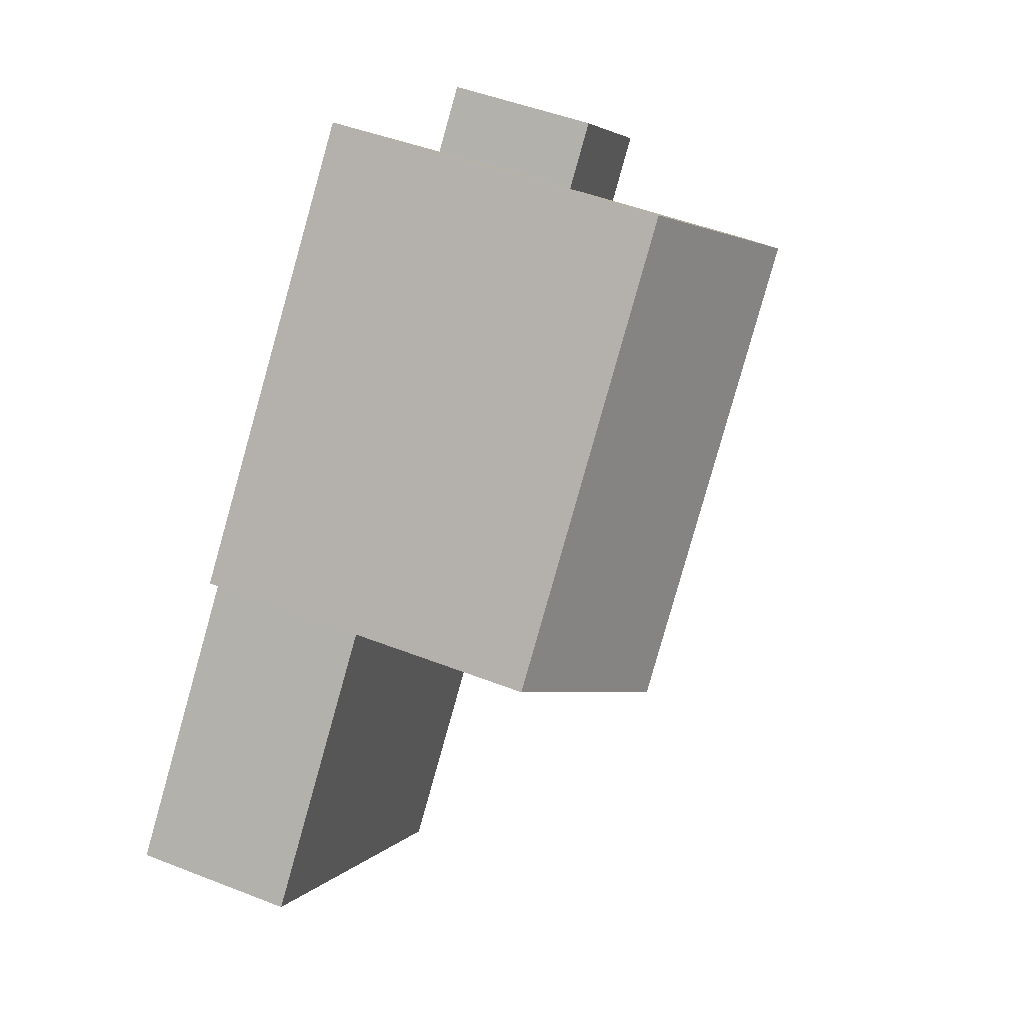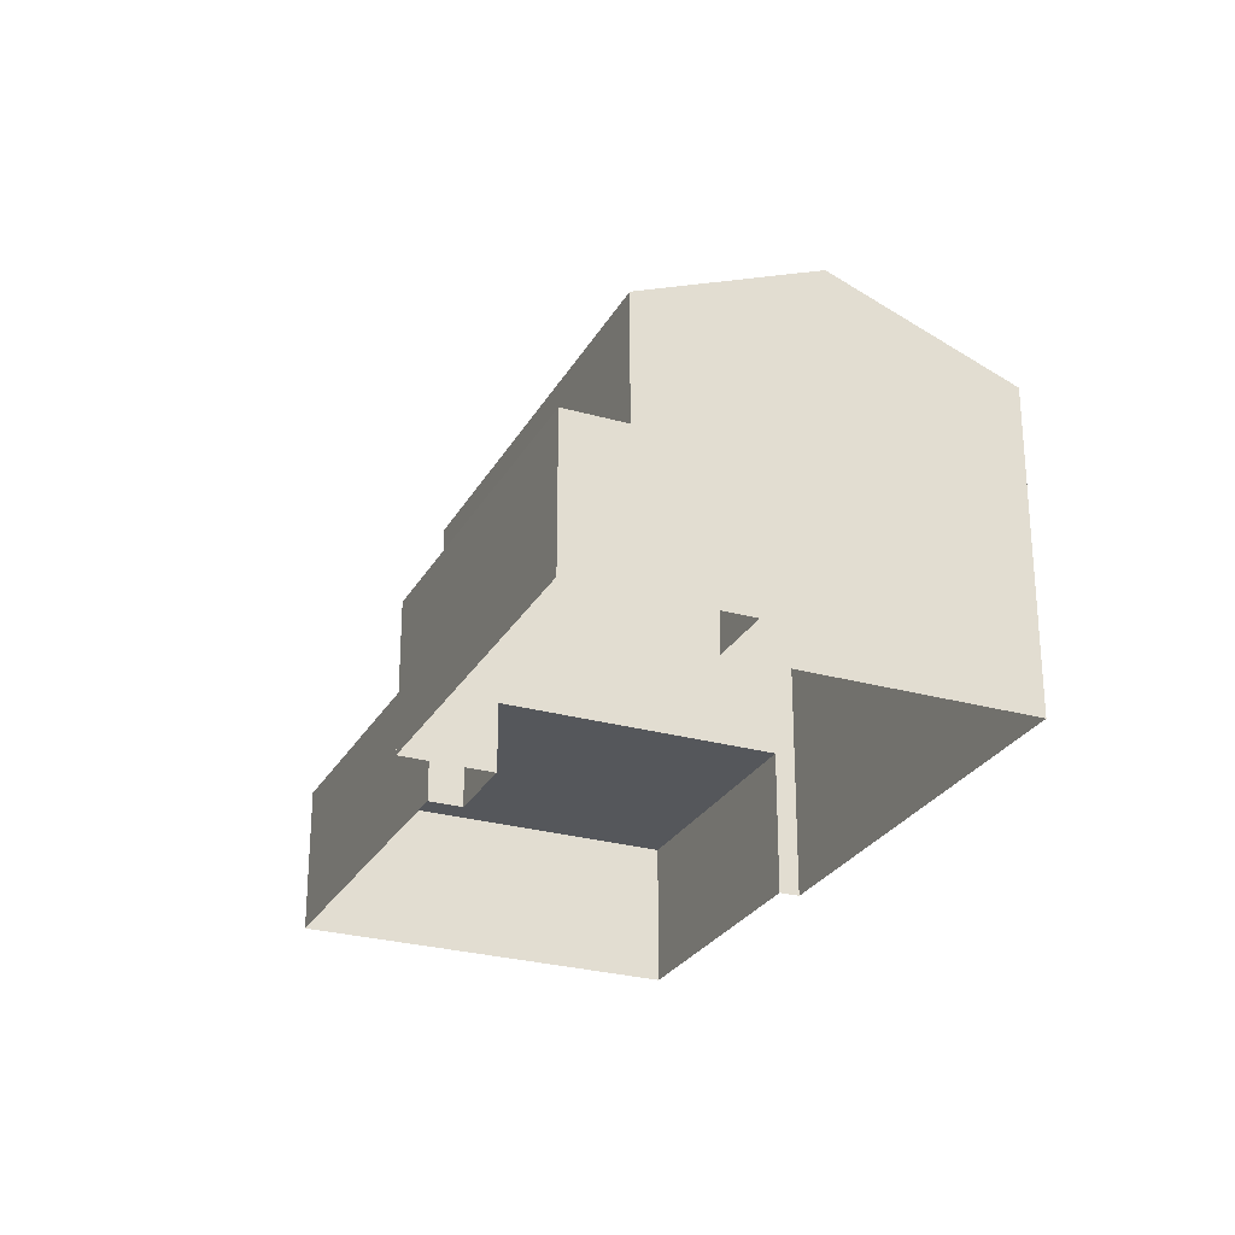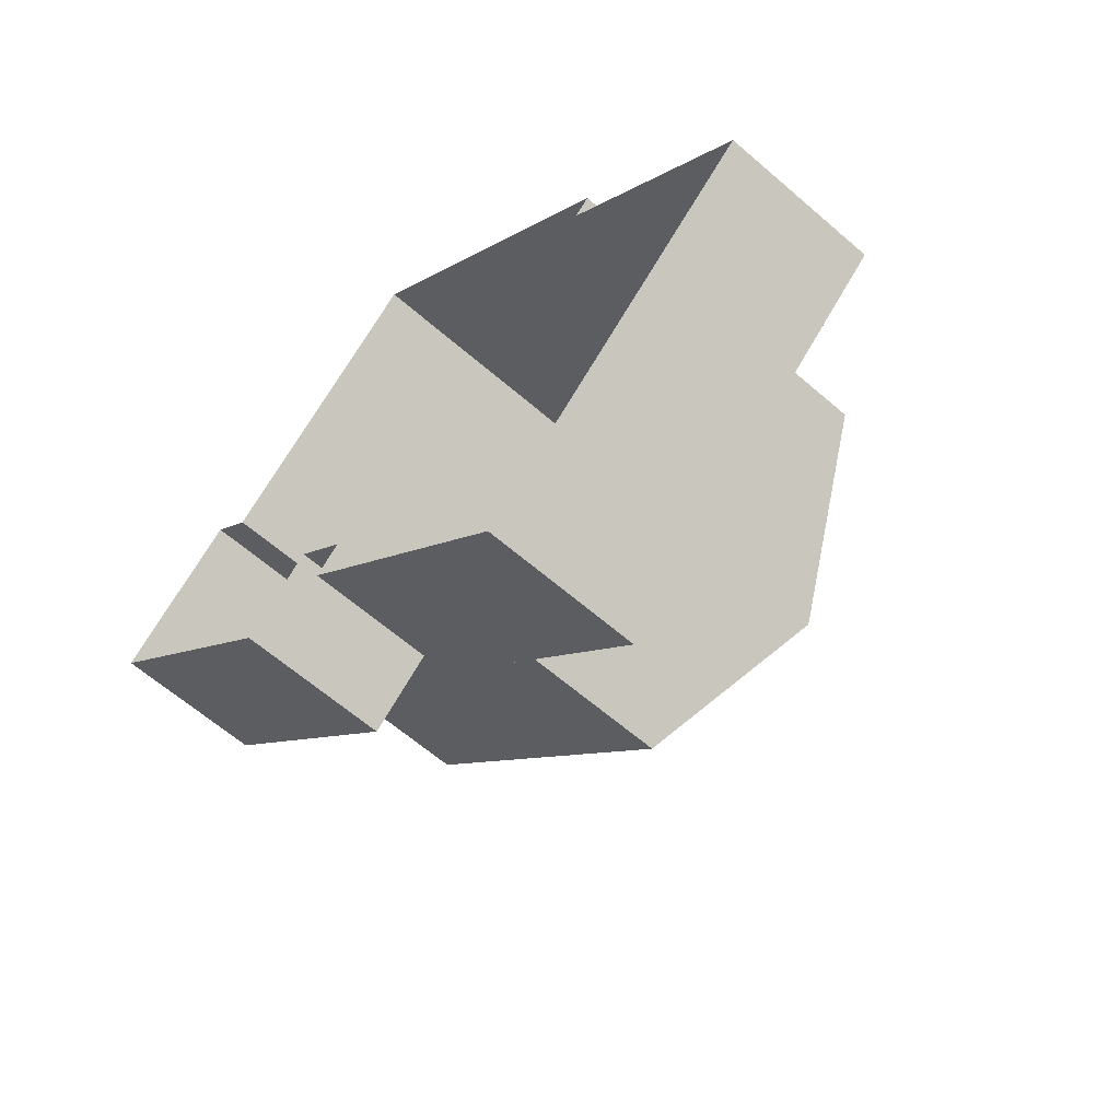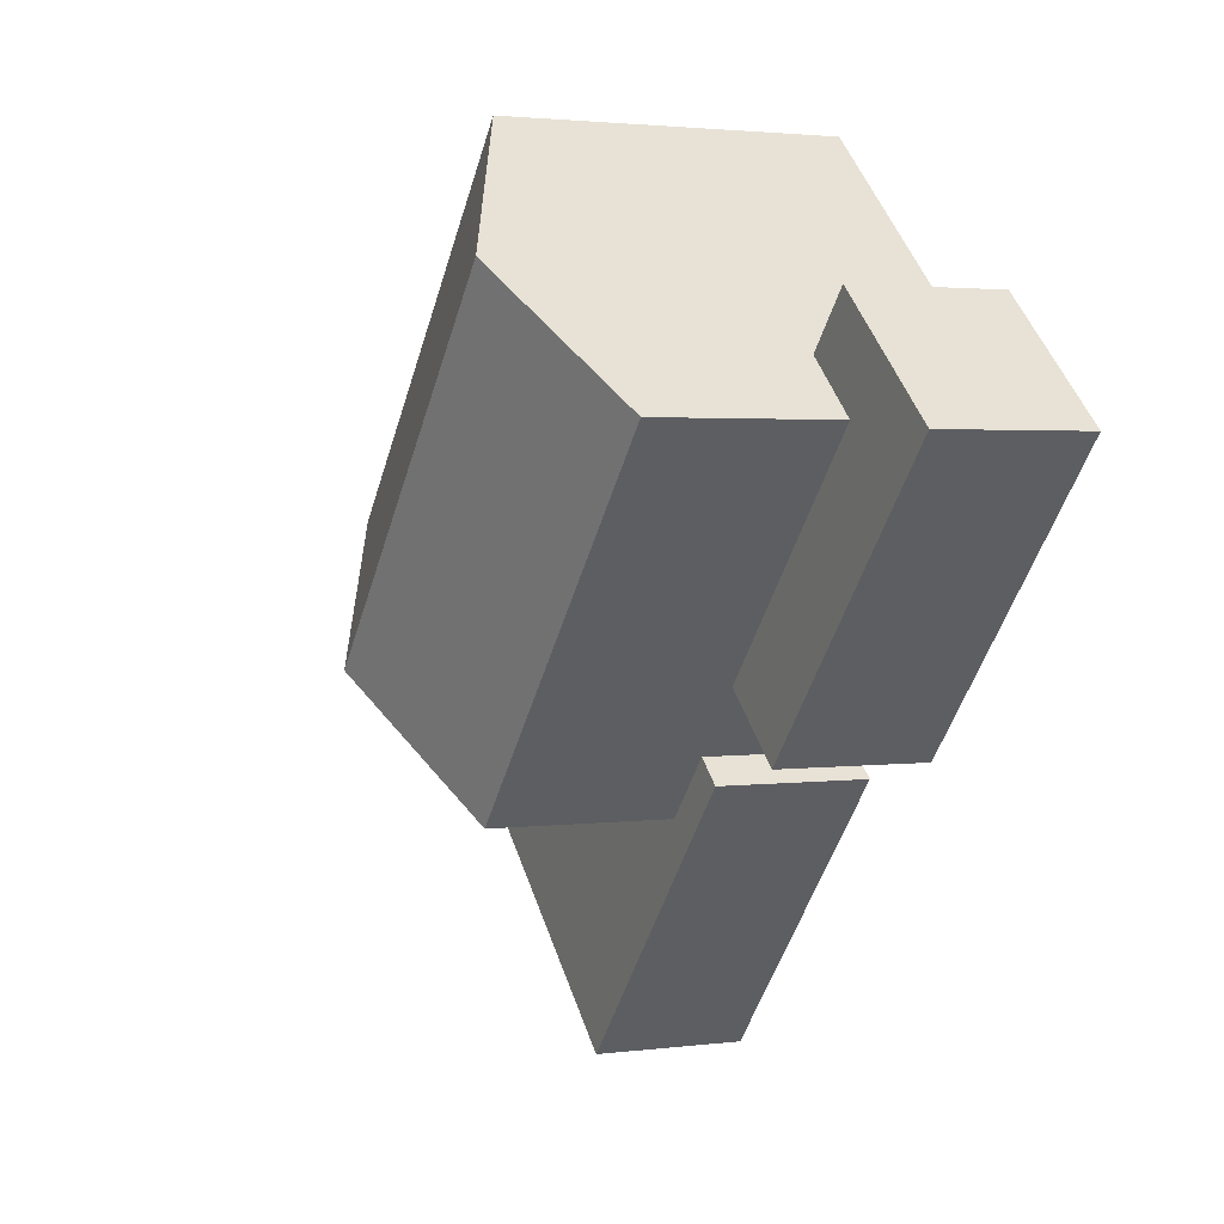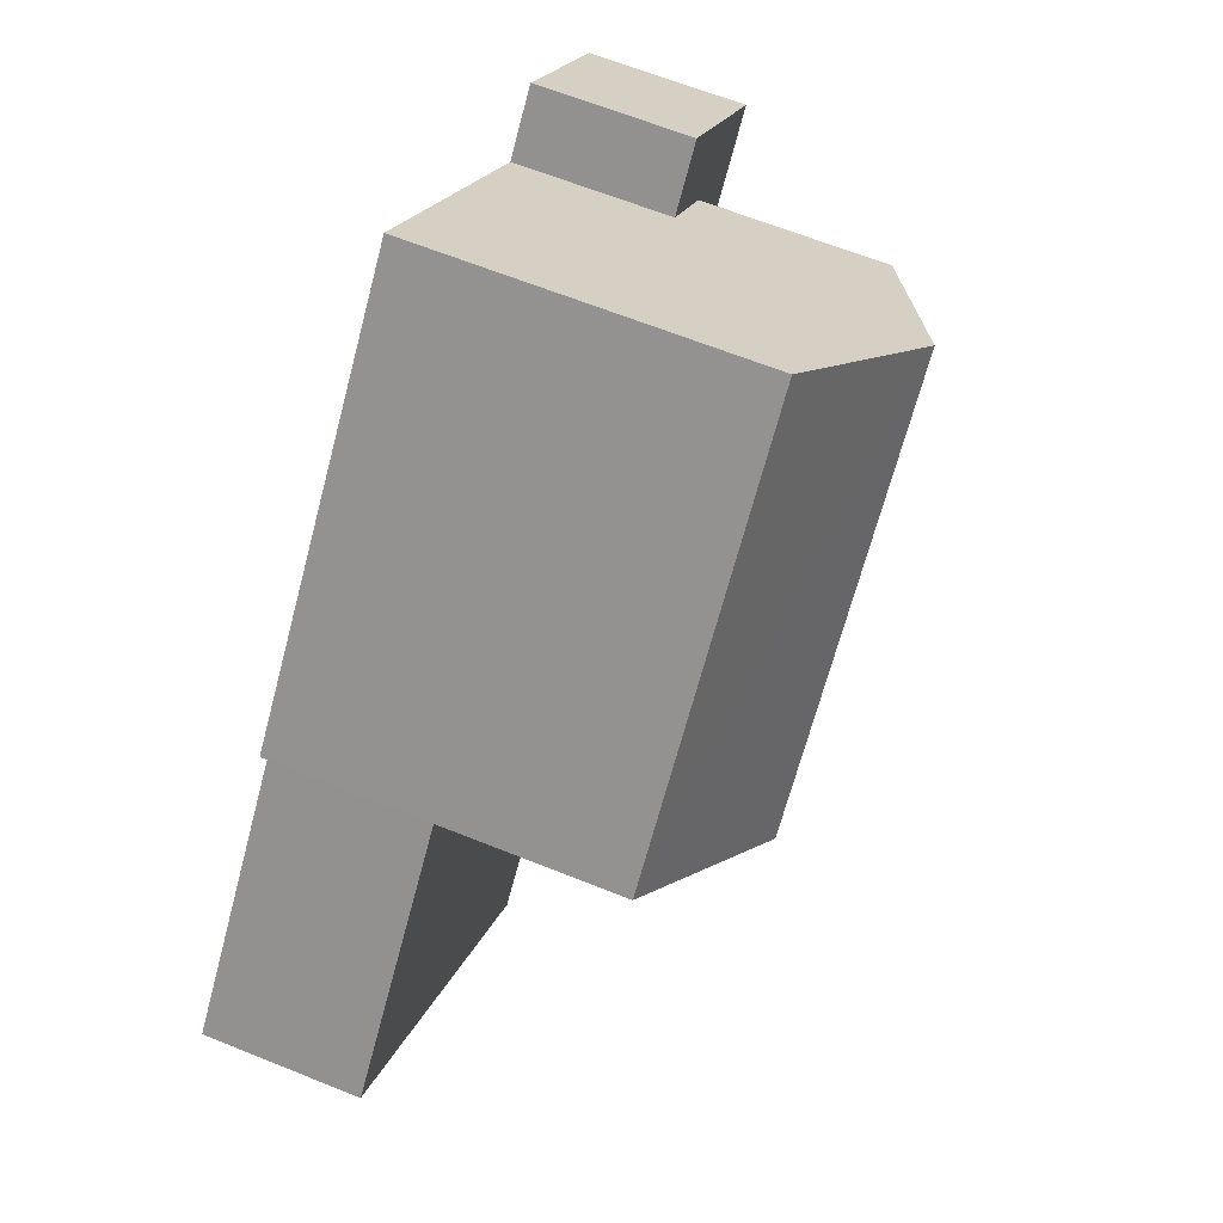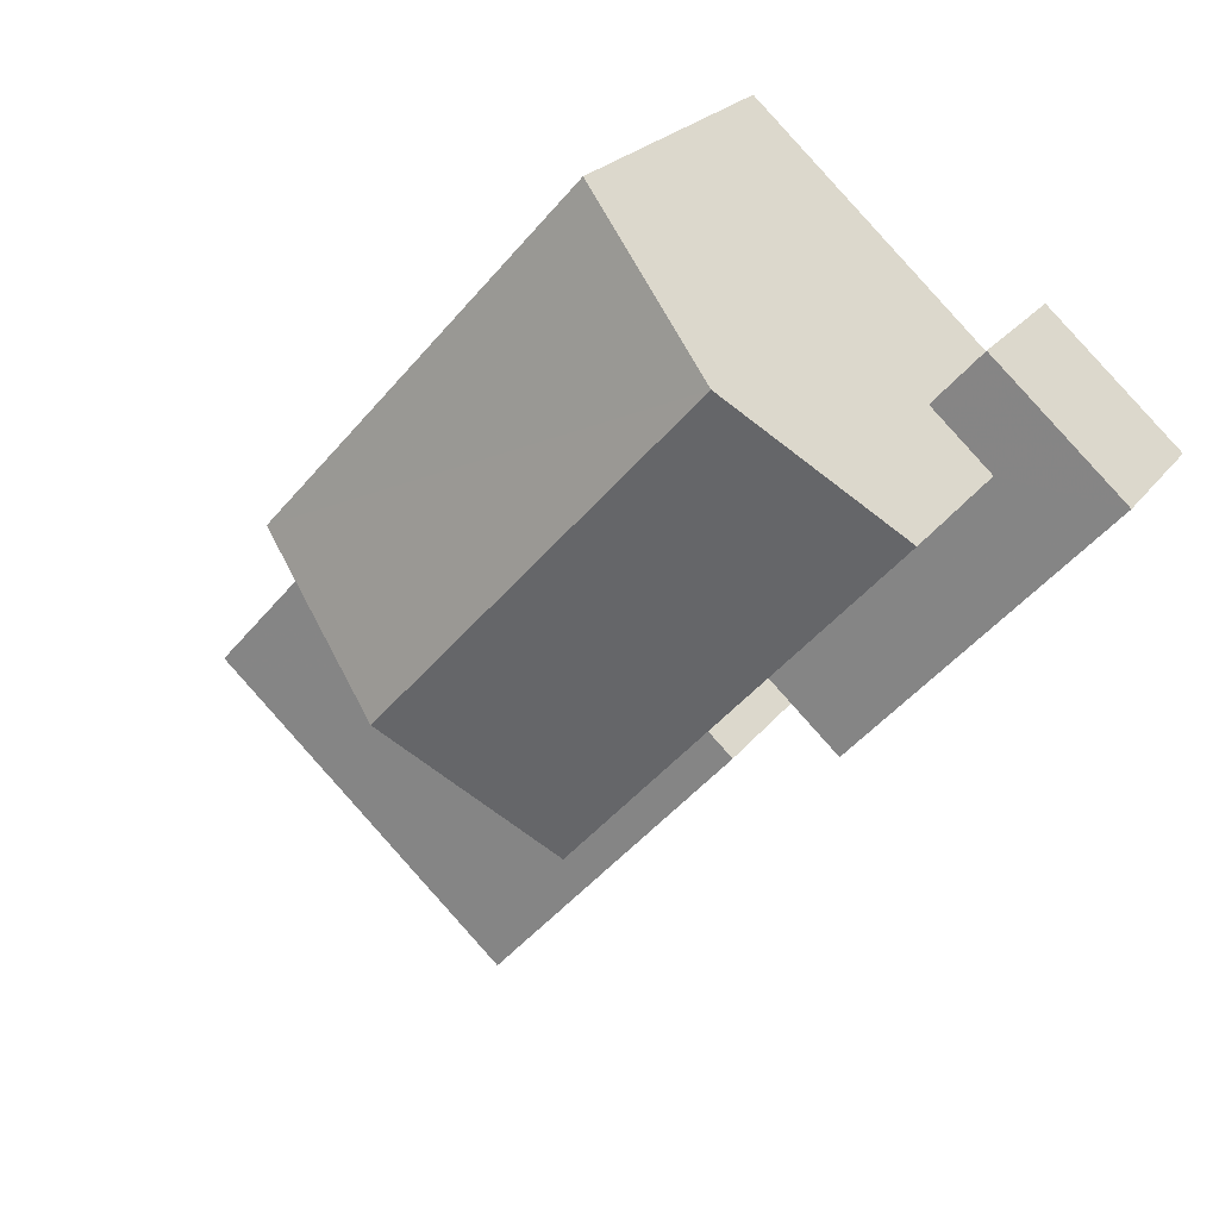
<metadata>
{"format":"obj","ext":"obj","renderer":"f3d","projection":"perspective","resolution":1024,"background":"white","views":[{"elev":47.9,"azim":-66.2,"up":"+Y"},{"elev":-27.0,"azim":114.3,"up":"+Z"},{"elev":-62.4,"azim":-131.4,"up":"+Y"},{"elev":2.2,"azim":65.1,"up":"+Y"},{"elev":63.7,"azim":-67.8,"up":"+Y"},{"elev":22.4,"azim":26.2,"up":"+Y"}]}
</metadata>
<code>
v 1.252e+04 -1.562e+04 21.94
v 1.251e+04 -1.562e+04 21.94
v 1.252e+04 -1.562e+04 21.94
v 1.252e+04 -1.561e+04 21.94
v 1.252e+04 -1.562e+04 21.94
v 1.252e+04 -1.561e+04 21.94
v 1.251e+04 -1.562e+04 21.94
v 1.251e+04 -1.561e+04 21.94
v 1.252e+04 -1.561e+04 21.94
v 1.252e+04 -1.561e+04 21.94
v 1.252e+04 -1.561e+04 21.94
v 1.251e+04 -1.561e+04 21.94
v 1.251e+04 -1.561e+04 24.53
v 1.251e+04 -1.562e+04 24.53
v 1.252e+04 -1.562e+04 24.53
v 1.252e+04 -1.562e+04 24.53
v 1.252e+04 -1.562e+04 24.53
v 1.251e+04 -1.562e+04 24.53
v 1.252e+04 -1.561e+04 27.61
v 1.251e+04 -1.561e+04 28.9
v 1.252e+04 -1.562e+04 27.61
v 1.252e+04 -1.561e+04 28.9
v 1.251e+04 -1.561e+04 27.61
v 1.252e+04 -1.561e+04 27.61
v 1.252e+04 -1.561e+04 24.54
v 1.252e+04 -1.561e+04 24.54
v 1.252e+04 -1.561e+04 24.54
v 1.252e+04 -1.561e+04 24.54
v 1.252e+04 -1.562e+04 24.54
v 1.252e+04 -1.561e+04 24.54
f 1 2 3
f 4 5 6
f 2 7 8
f 6 5 9
f 4 6 10
f 9 3 8
f 11 8 12
f 6 9 11
f 8 3 2
f 11 9 8
f 13 14 15
f 16 15 17
f 17 15 18
f 15 14 18
f 19 20 21
f 22 20 19
f 20 22 23
f 23 22 24
f 25 26 27
f 26 28 27
f 29 25 27
f 30 29 27
f 14 7 2
f 18 14 2
f 8 7 14
f 13 8 14
f 3 17 1
f 3 16 17
f 18 2 1
f 17 18 1
f 15 21 13
f 8 13 12
f 12 13 23
f 13 21 23
f 22 19 24
f 20 23 21
f 23 24 11
f 12 23 11
f 19 28 24
f 24 28 11
f 19 27 28
f 11 28 6
f 19 21 30
f 19 30 27
f 21 15 16
f 30 16 9
f 9 16 3
f 30 21 16
f 30 5 29
f 30 9 5
f 28 26 10
f 6 28 10
f 26 25 4
f 10 26 4
f 29 5 4
f 25 29 4

</code>
